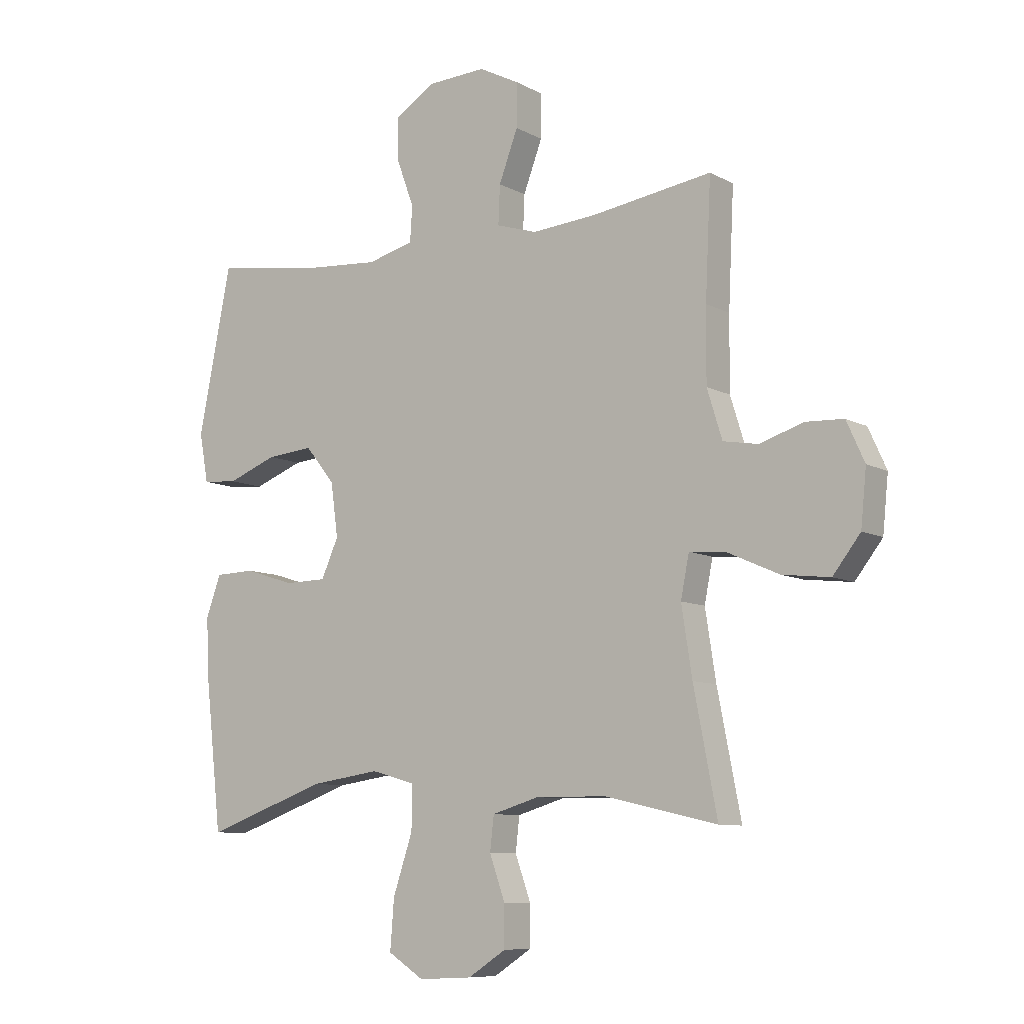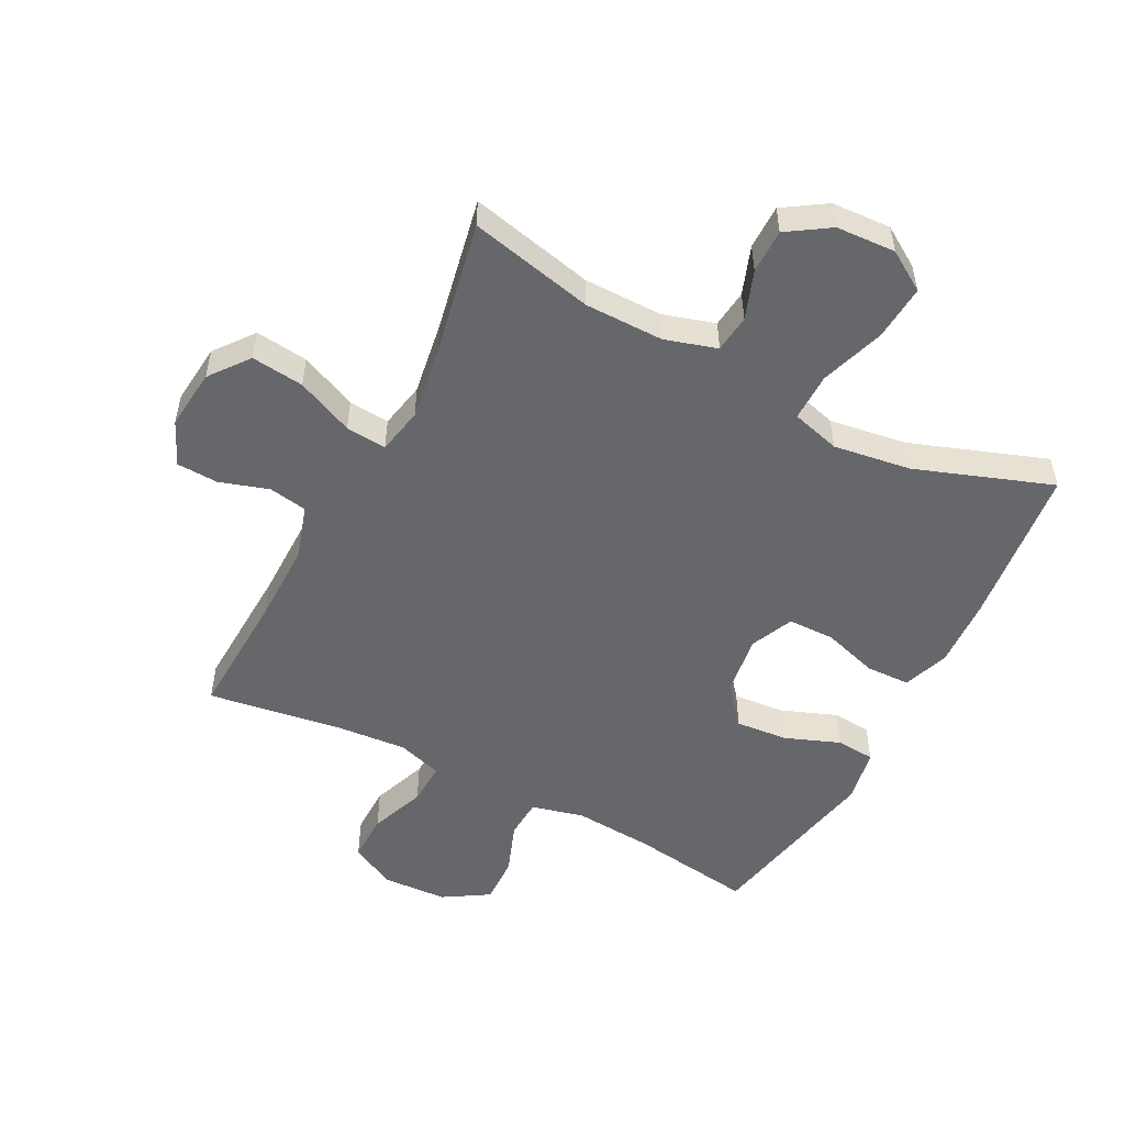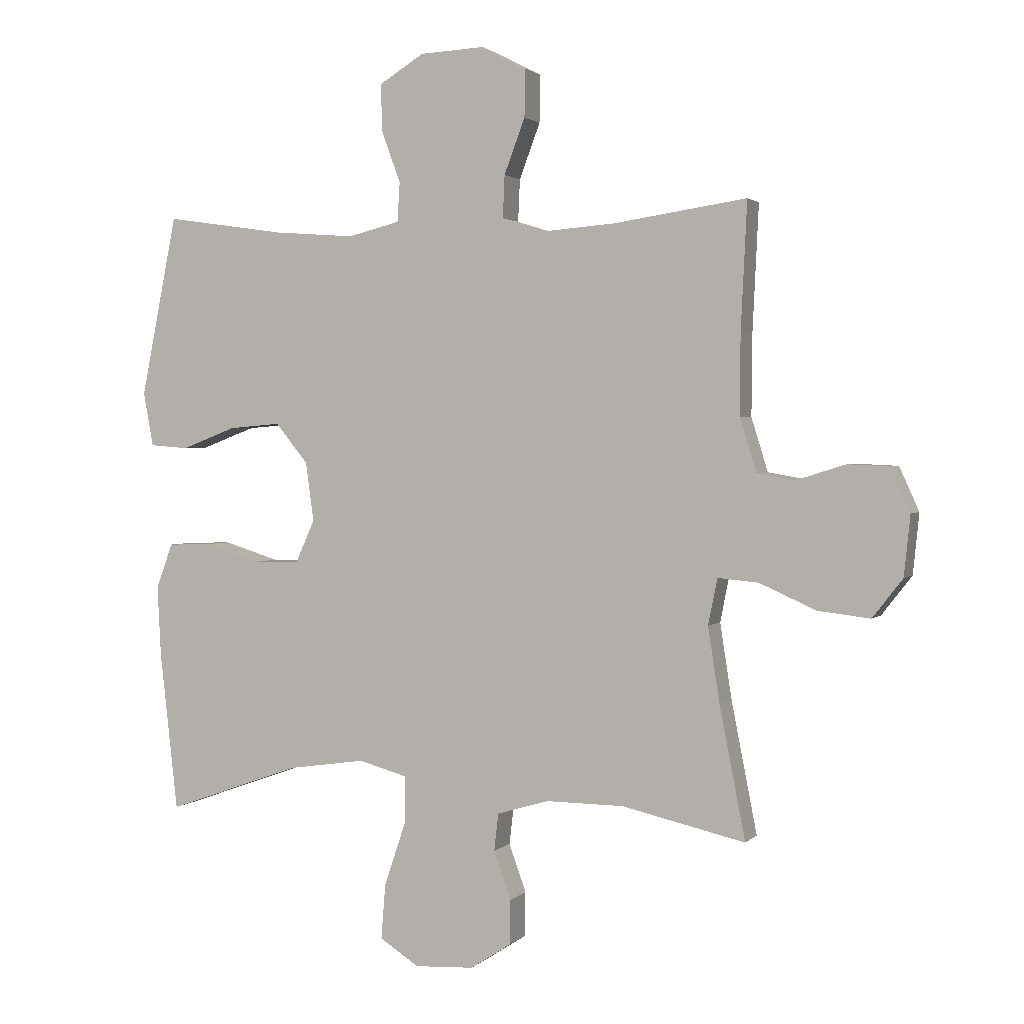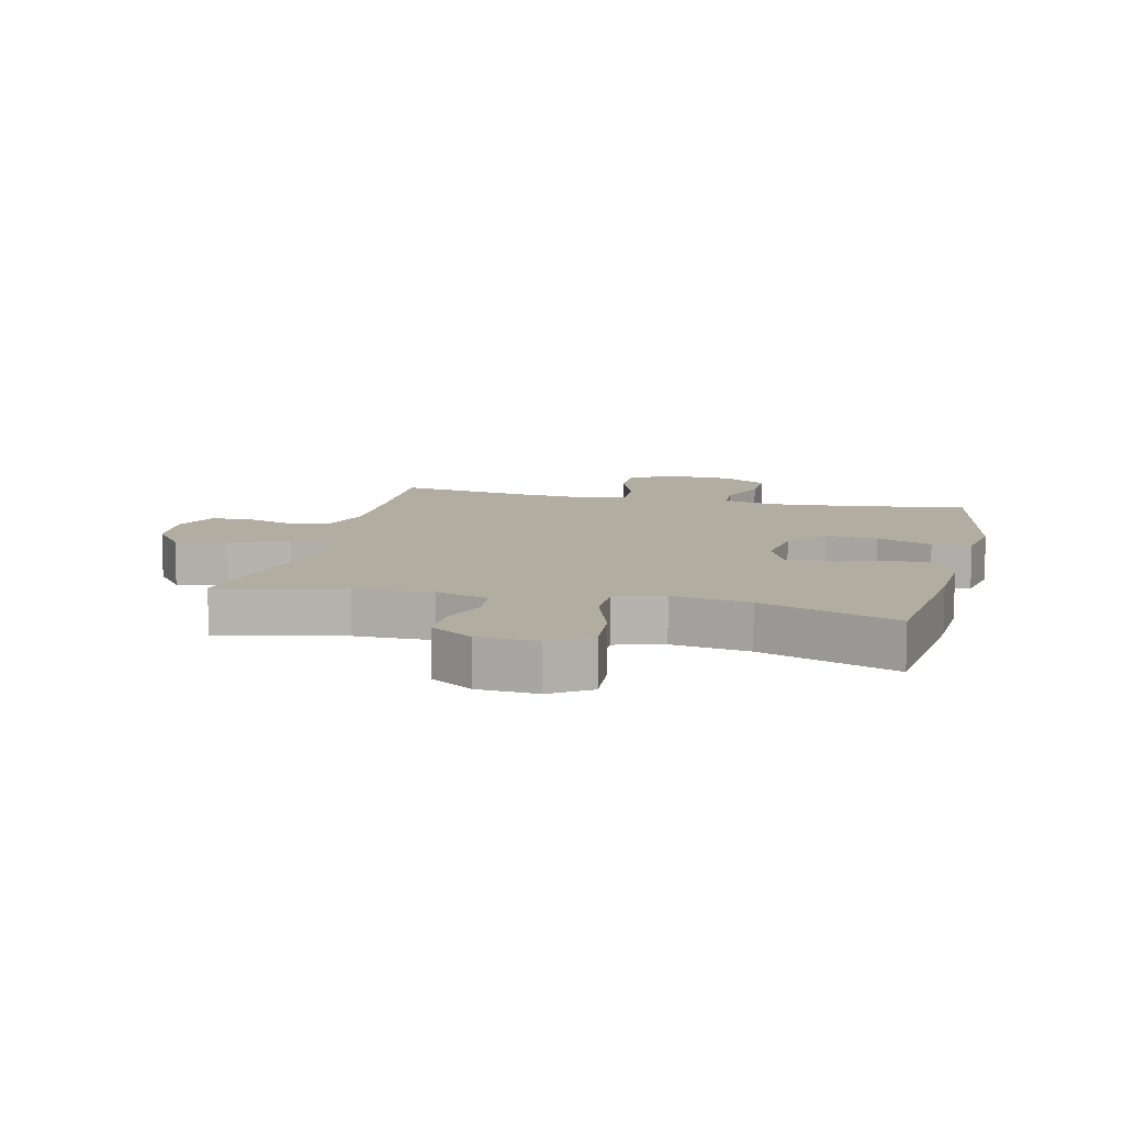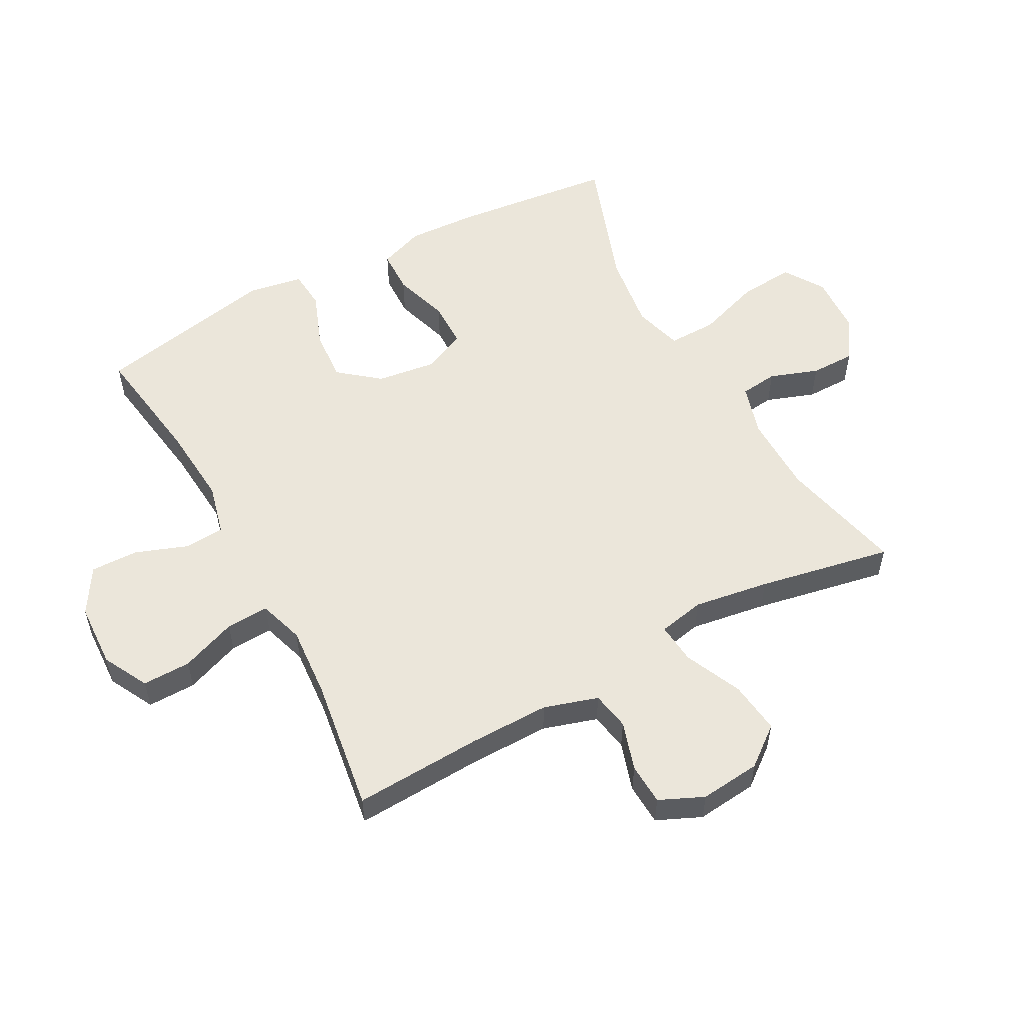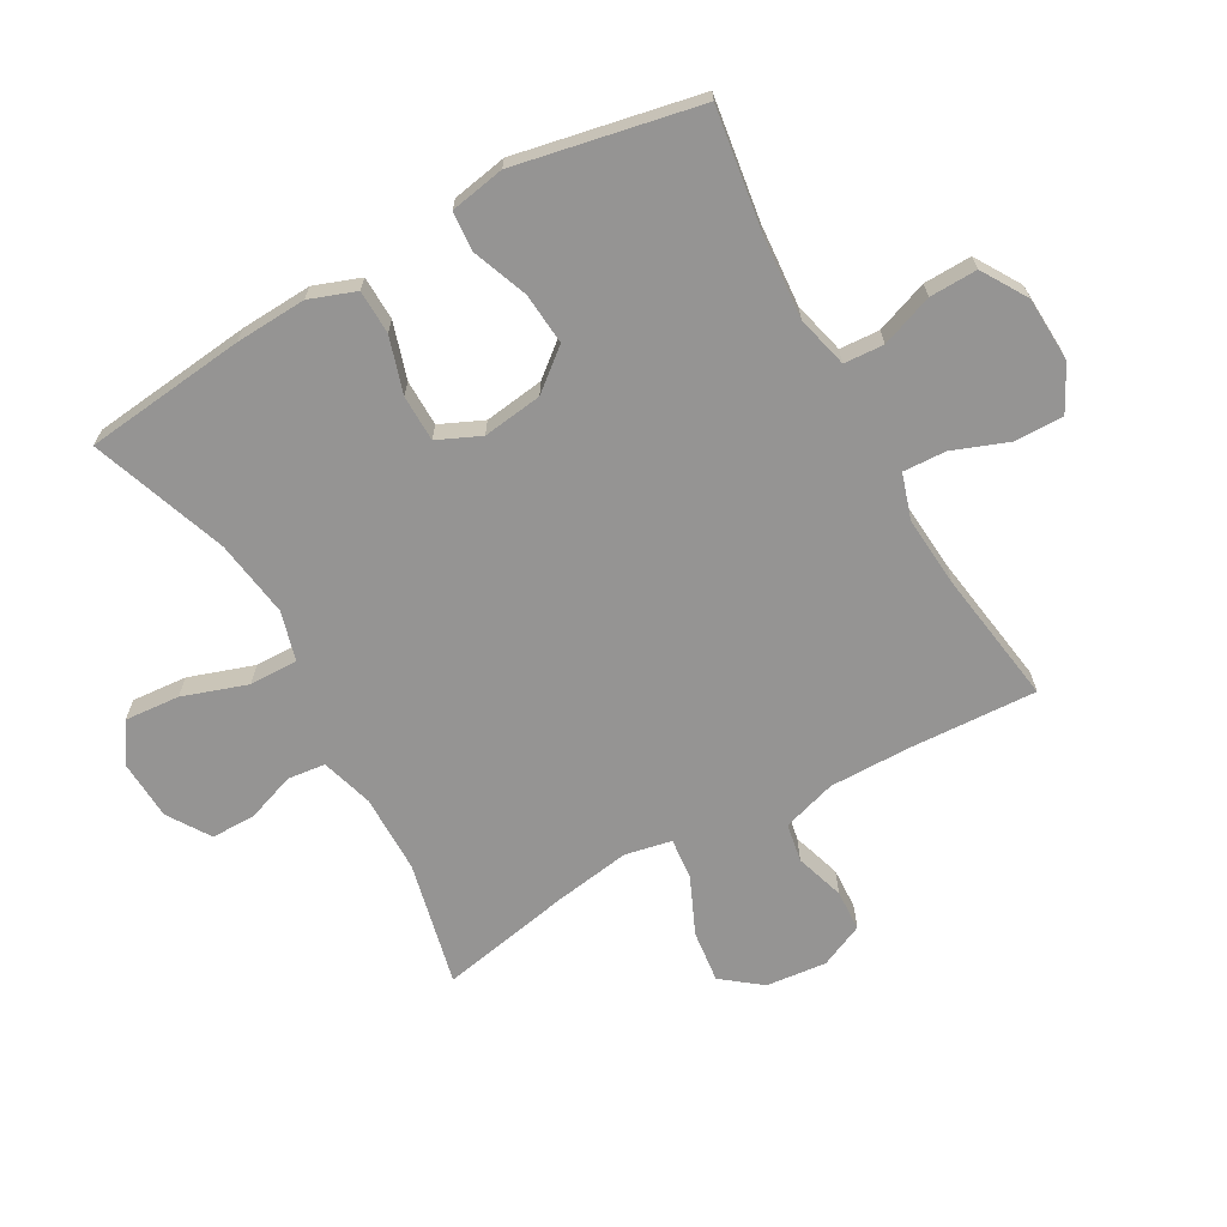
<metadata>
{"format":"obj","ext":"obj","renderer":"f3d","projection":"perspective","resolution":1024,"background":"white","views":[{"elev":-8.8,"azim":35.6,"up":"+Z"},{"elev":-52.2,"azim":152.7,"up":"+Y"},{"elev":1.9,"azim":20.7,"up":"+Z"},{"elev":10.3,"azim":-166.5,"up":"+Y"},{"elev":54.8,"azim":61.4,"up":"+Y"},{"elev":-67.2,"azim":-60.7,"up":"+Y"}]}
</metadata>
<code>
v 0.5 0.07 -0.5
v 0.299 0.07 -0.454
v 0.172 0.07 -0.453
v 0.088 0.07 -0.478
v 0.081 0.07 -0.539
v 0.109 0.07 -0.617
v 0.109 0.07 -0.689
v 0.041 0.07 -0.733
v -0.055 0.07 -0.738
v -0.119 0.07 -0.697
v -0.112 0.07 -0.608
v -0.077 0.07 -0.504
v -0.076 0.07 -0.426
v -0.155 0.07 -0.404
v -0.28 0.07 -0.422
v -0.5 0.07 -0.5
v -0.529 0.07 -0.241
v -0.535 0.07 -0.126
v -0.508 0.07 -0.052
v -0.437 0.07 -0.05
v -0.347 0.07 -0.078
v -0.272 0.07 -0.077
v -0.241 0.07 -0.008
v -0.254 0.07 0.088
v -0.307 0.07 0.153
v -0.391 0.07 0.146
v -0.48 0.07 0.112
v -0.543 0.07 0.117
v -0.559 0.07 0.205
v -0.5 0.07 0.5
v -0.303 0.07 0.471
v -0.172 0.07 0.461
v -0.088 0.07 0.482
v -0.084 0.07 0.546
v -0.115 0.07 0.63
v -0.117 0.07 0.707
v -0.044 0.07 0.752
v 0.061 0.07 0.757
v 0.134 0.07 0.719
v 0.133 0.07 0.641
v 0.099 0.07 0.551
v 0.096 0.07 0.482
v 0.169 0.07 0.459
v 0.284 0.07 0.468
v 0.5 0.07 0.5
v 0.49 0.07 0.293
v 0.489 0.07 0.163
v 0.516 0.07 0.076
v 0.578 0.07 0.065
v 0.657 0.07 0.09
v 0.724 0.07 0.087
v 0.756 0.07 0.016
v 0.746 0.07 -0.082
v 0.697 0.07 -0.145
v 0.612 0.07 -0.135
v 0.52 0.07 -0.094
v 0.454 0.07 -0.088
v 0.439 0.07 -0.163
v 0.458 0.07 -0.285
v 0.5 0 -0.5
v 0.299 0 -0.454
v 0.172 0 -0.453
v 0.088 0 -0.478
v 0.081 0 -0.539
v 0.109 0 -0.617
v 0.109 0 -0.689
v 0.041 0 -0.733
v -0.055 0 -0.738
v -0.119 0 -0.697
v -0.112 0 -0.608
v -0.077 0 -0.504
v -0.076 0 -0.426
v -0.155 0 -0.404
v -0.28 0 -0.422
v -0.5 0 -0.5
v -0.529 0 -0.241
v -0.535 0 -0.126
v -0.508 0 -0.052
v -0.437 0 -0.05
v -0.347 0 -0.078
v -0.272 0 -0.077
v -0.241 0 -0.008
v -0.254 0 0.088
v -0.307 0 0.153
v -0.391 0 0.146
v -0.48 0 0.112
v -0.543 0 0.117
v -0.559 0 0.205
v -0.5 0 0.5
v -0.303 0 0.471
v -0.172 0 0.461
v -0.088 0 0.482
v -0.084 0 0.546
v -0.115 0 0.63
v -0.117 0 0.707
v -0.044 0 0.752
v 0.061 0 0.757
v 0.134 0 0.719
v 0.133 0 0.641
v 0.099 0 0.551
v 0.096 0 0.482
v 0.169 0 0.459
v 0.284 0 0.468
v 0.5 0 0.5
v 0.49 0 0.293
v 0.489 0 0.163
v 0.516 0 0.076
v 0.578 0 0.065
v 0.657 0 0.09
v 0.724 0 0.087
v 0.756 0 0.016
v 0.746 0 -0.082
v 0.697 0 -0.145
v 0.612 0 -0.135
v 0.52 0 -0.094
v 0.454 0 -0.088
v 0.439 0 -0.163
v 0.458 0 -0.285
f 53 54 55 56
f 53 56 57
f 52 53 57
f 49 50 51 52
f 48 49 52 57
f 47 48 57
f 46 47 57 58
f 44 45 46 58
f 38 39 40 41
f 38 41 42
f 37 38 42
f 34 35 36 37
f 33 34 37 42
f 32 33 42 43
f 28 29 30 31
f 26 27 28 31
f 25 26 31 32
f 24 25 32 43
f 18 19 20 21
f 18 21 22
f 15 16 17 18
f 14 15 18 22
f 13 14 22 23
f 9 10 11 12
f 9 12 13
f 8 9 13
f 5 6 7 8
f 4 5 8 13
f 3 4 13 23
f 59 1 2
f 43 44 58 59
f 23 24 43 59
f 2 3 23 59
f 115 114 113 112
f 116 115 112
f 116 112 111
f 111 110 109 108
f 116 111 108 107
f 116 107 106
f 117 116 106 105
f 117 105 104 103
f 100 99 98 97
f 101 100 97
f 101 97 96
f 96 95 94 93
f 101 96 93 92
f 102 101 92 91
f 90 89 88 87
f 90 87 86 85
f 91 90 85 84
f 102 91 84 83
f 80 79 78 77
f 81 80 77
f 77 76 75 74
f 81 77 74 73
f 82 81 73 72
f 71 70 69 68
f 72 71 68
f 72 68 67
f 67 66 65 64
f 72 67 64 63
f 82 72 63 62
f 61 60 118
f 118 117 103 102
f 118 102 83 82
f 118 82 62 61
f 1 60 61 2
f 2 61 62 3
f 3 62 63 4
f 4 63 64 5
f 5 64 65 6
f 6 65 66 7
f 7 66 67 8
f 8 67 68 9
f 9 68 69 10
f 10 69 70 11
f 11 70 71 12
f 12 71 72 13
f 13 72 73 14
f 14 73 74 15
f 15 74 75 16
f 16 75 76 17
f 17 76 77 18
f 18 77 78 19
f 19 78 79 20
f 20 79 80 21
f 21 80 81 22
f 22 81 82 23
f 23 82 83 24
f 24 83 84 25
f 25 84 85 26
f 26 85 86 27
f 27 86 87 28
f 28 87 88 29
f 29 88 89 30
f 30 89 90 31
f 31 90 91 32
f 32 91 92 33
f 33 92 93 34
f 34 93 94 35
f 35 94 95 36
f 36 95 96 37
f 37 96 97 38
f 38 97 98 39
f 39 98 99 40
f 40 99 100 41
f 41 100 101 42
f 42 101 102 43
f 43 102 103 44
f 44 103 104 45
f 45 104 105 46
f 46 105 106 47
f 47 106 107 48
f 48 107 108 49
f 49 108 109 50
f 50 109 110 51
f 51 110 111 52
f 52 111 112 53
f 53 112 113 54
f 54 113 114 55
f 55 114 115 56
f 56 115 116 57
f 57 116 117 58
f 58 117 118 59
f 59 118 60 1

</code>
